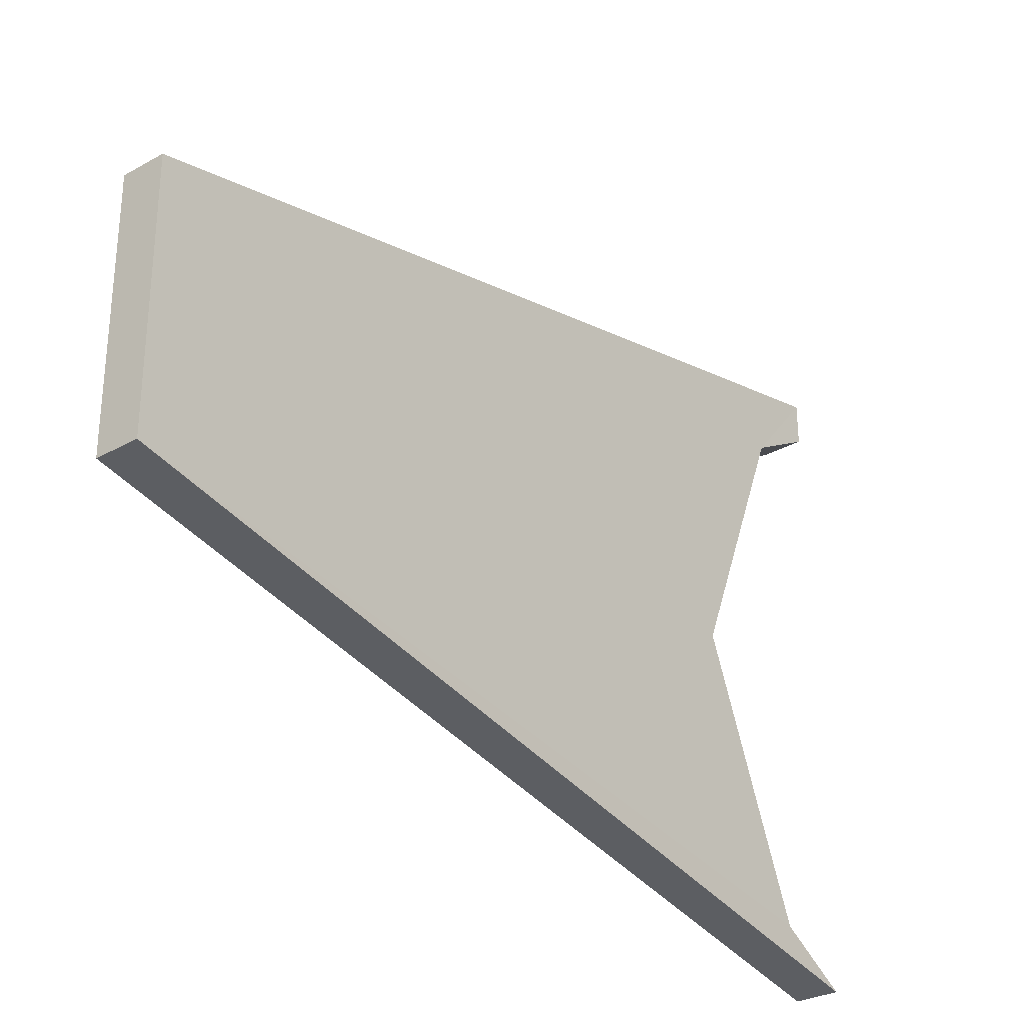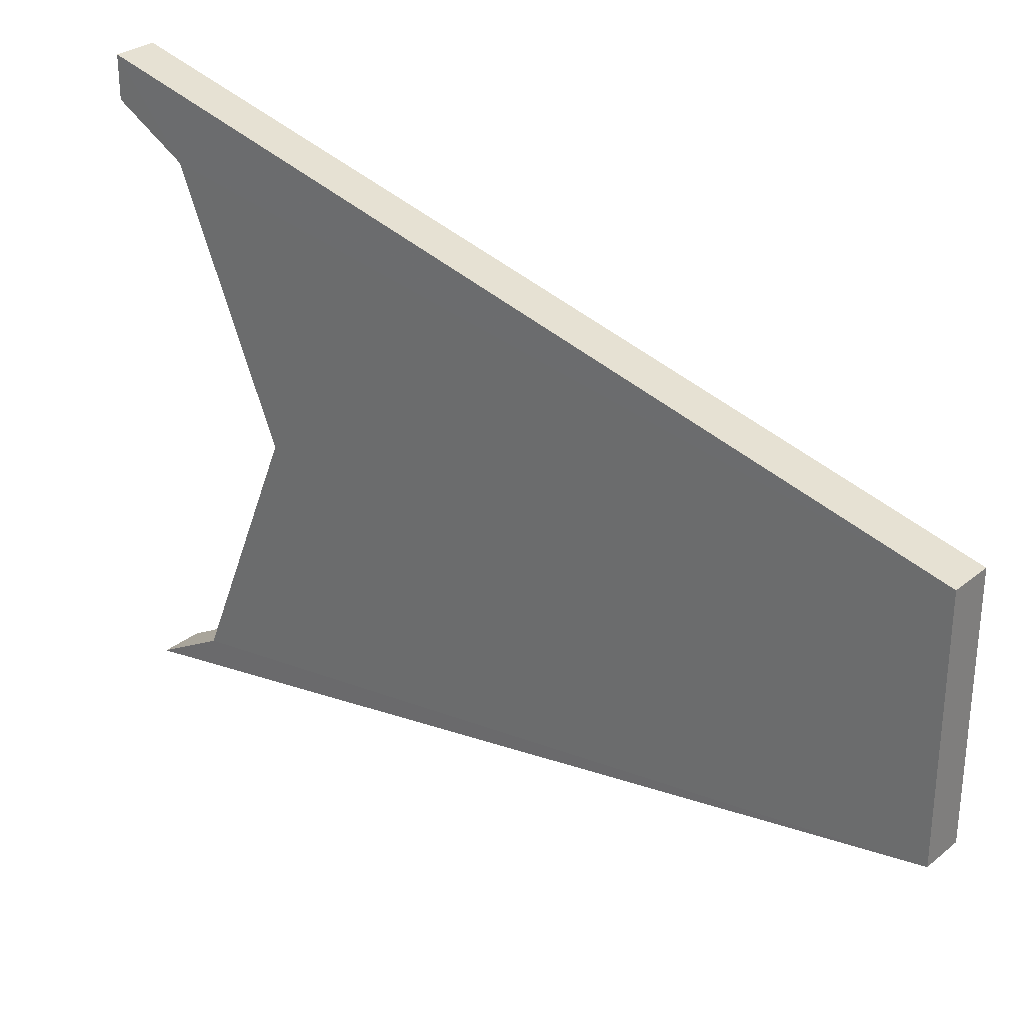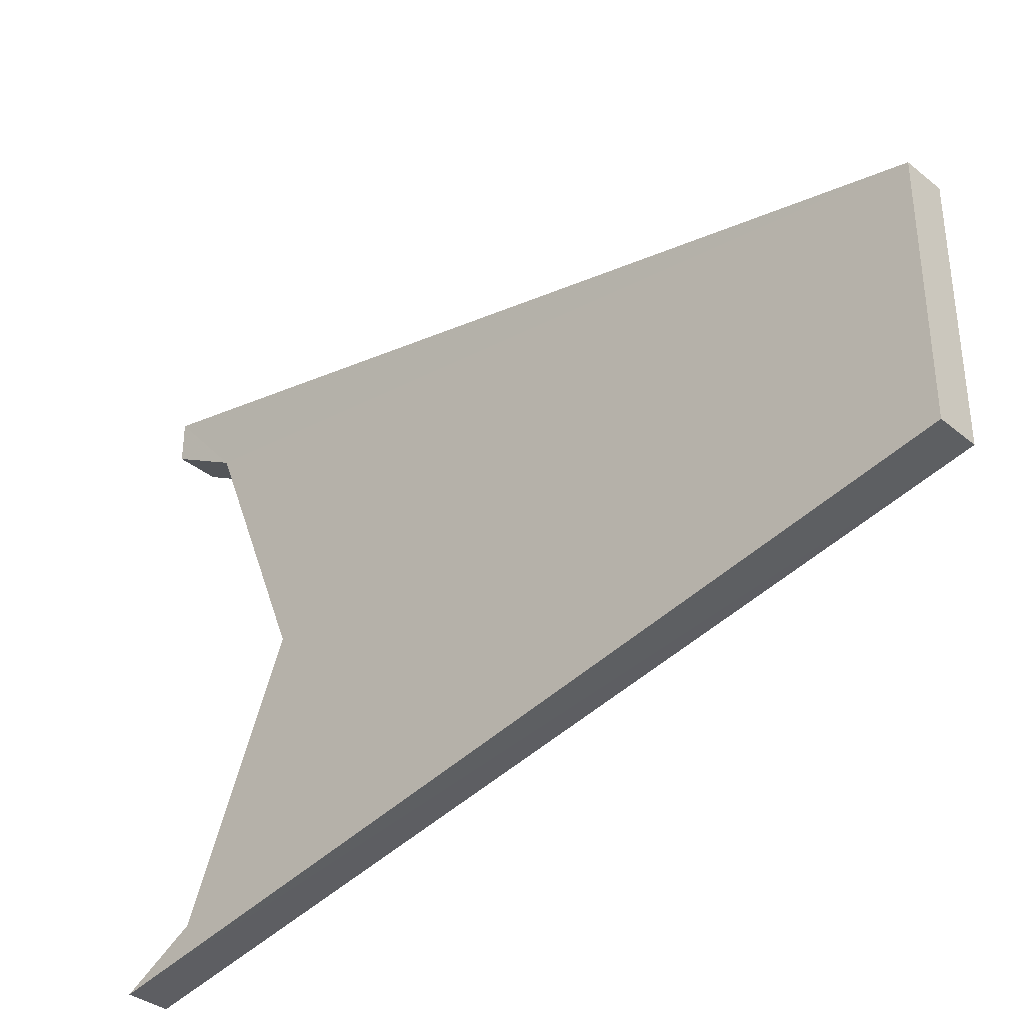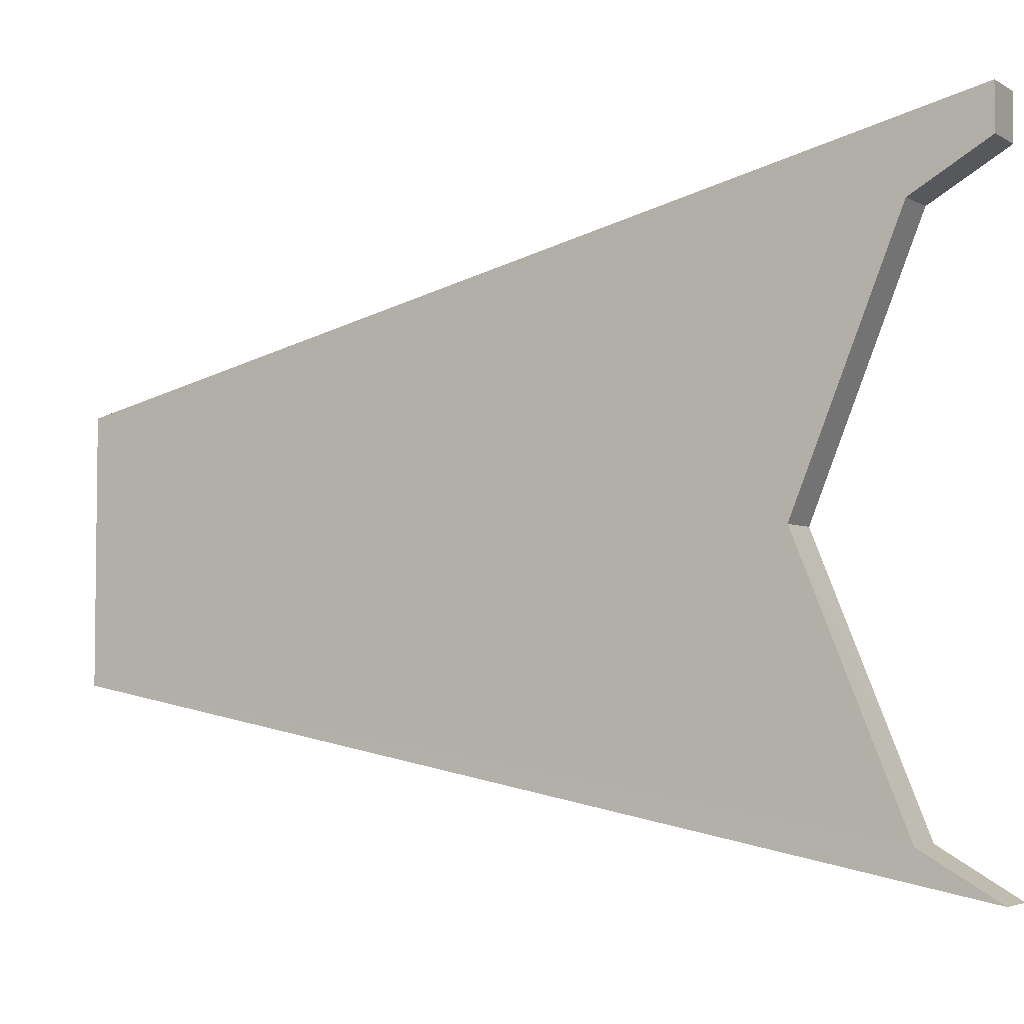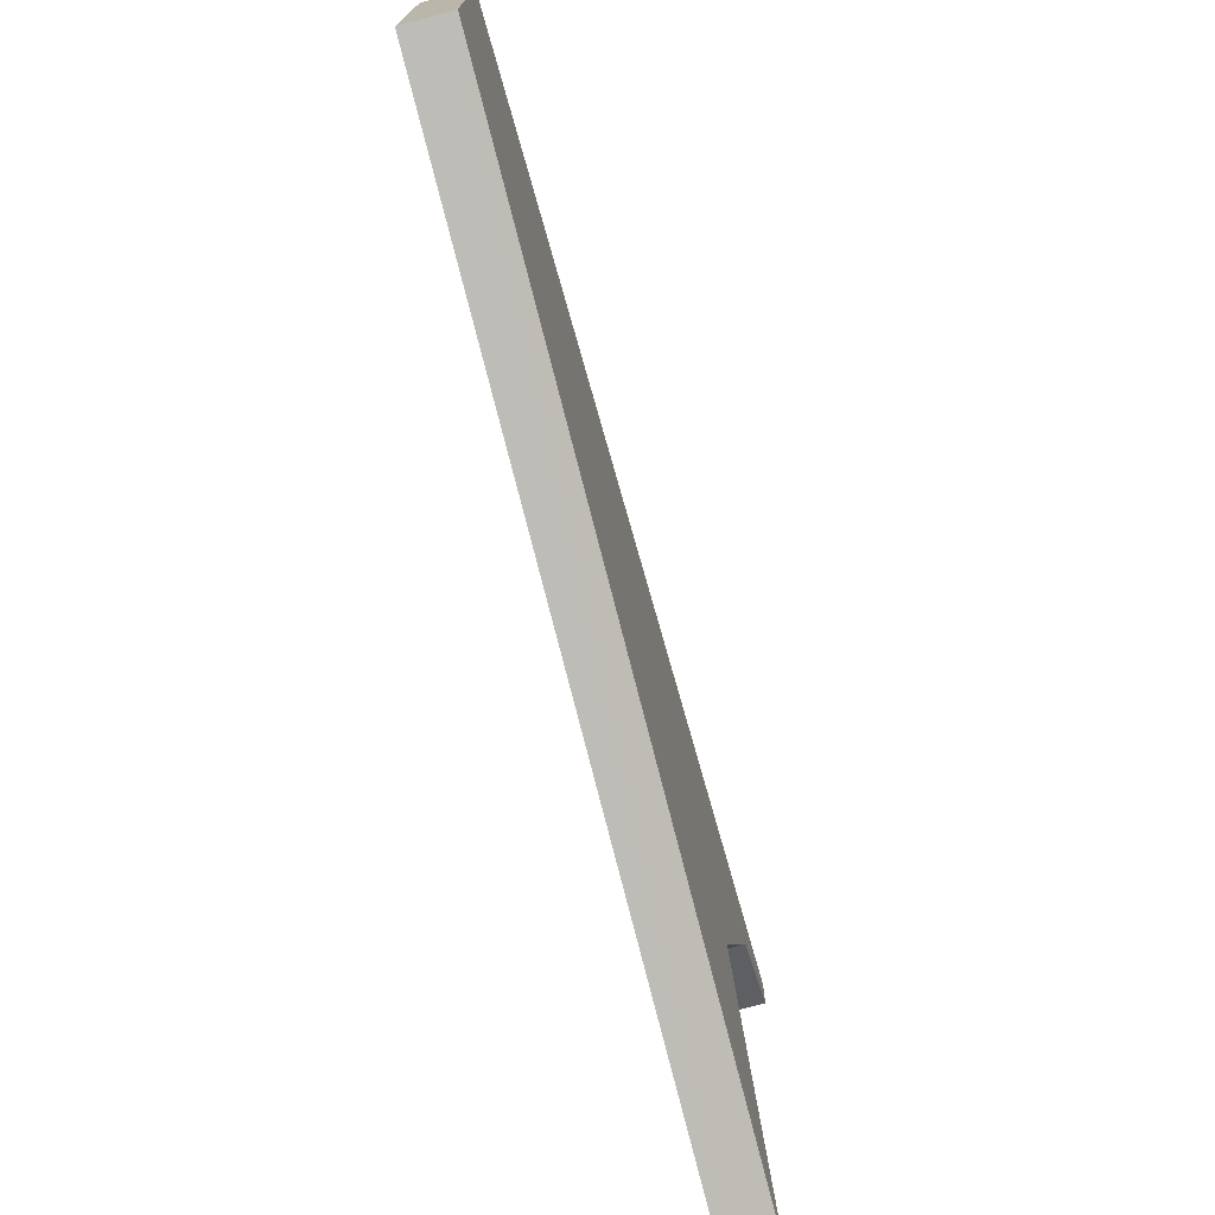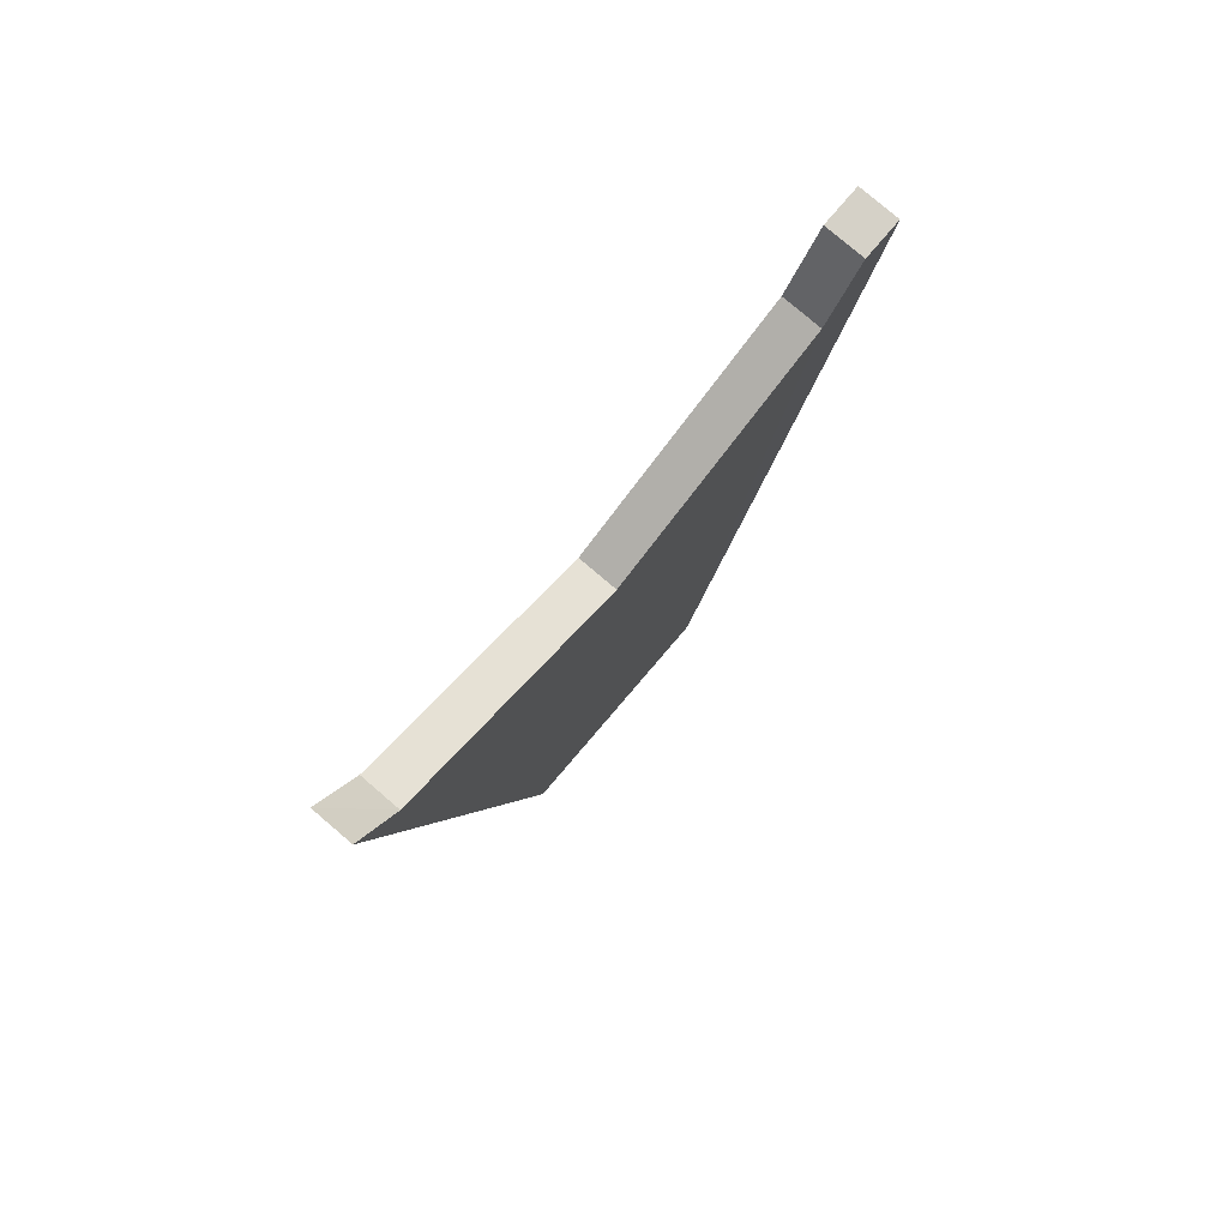
<metadata>
{"format":"obj","ext":"obj","renderer":"f3d","projection":"perspective","resolution":1024,"background":"white","views":[{"elev":-29.9,"azim":-140.9,"up":"+Y"},{"elev":29.5,"azim":130.3,"up":"+Y"},{"elev":-35.6,"azim":133.4,"up":"+Y"},{"elev":-4.5,"azim":-59.3,"up":"+Y"},{"elev":-74.9,"azim":-165.0,"up":"+Y"},{"elev":79.5,"azim":40.6,"up":"+Z"}]}
</metadata>
<code>
o 10998
v 2250 1881 14.22
v 2250 1881 14.22
v 2250 1881 14.22
v 2250 1881 14.2
v 2250 1881 14.22
v 2250 1881 14.01
v 2250 1881 14.22
v 2250 1881 14.22
v 2250 1881 14.22
v 2250 1881 14.2
v 2250 1881 14.22
v 2250 1881 14.01
v 2250 1881 14.18
v 2250 1881 14.18
v 2250 1881 14.01
v 2250 1881 14.01
v 2250 1881 14.01
v 2250 1881 14.2
v 2250 1881 14.2
v 2250 1881 14.22
v 2250 1881 14.01
v 2250 1881 14.22
v 2250 1881 14.2
v 2250 1881 14.01
v 2250 1881 14.22
v 2250 1881 14.2
v 2250 1881 14.22
v 2250 1881 14.2
v 2250 1881 14.22
v 2250 1881 14.22
v 2250 1881 14.2
v 2250 1881 14.18
v 2250 1881 14.2
v 2250 1881 14.18
v 2250 1881 14.2
v 2250 1881 14.01
v 2250 1881 14.01
v 2250 1881 14.01
v 2250 1881 14.18
v 2250 1881 14.01
v 2250 1881 14.01
v 2250 1881 14.22
v 2250 1881 14.22
v 2250 1881 14.2
v 2250 1881 14.01
v 2250 1881 14.22
v 2250 1881 14.01
v 2250 1881 14.22
v 2250 1881 14.22
f 1 2 3
f 4 1 5
f 6 2 7
f 8 9 7
f 8 10 11
f 12 13 10
f 14 10 13
f 14 15 16
f 17 16 15
f 17 18 13
f 19 13 18
f 20 17 21
f 22 19 23
f 24 25 18
f 26 16 27
f 28 27 29
f 30 31 28
f 31 32 33
f 34 35 32
f 36 31 8
f 37 34 36
f 8 38 36
f 39 38 28
f 38 40 41
f 37 42 43
f 44 45 39
f 46 47 44
f 44 48 49

</code>
